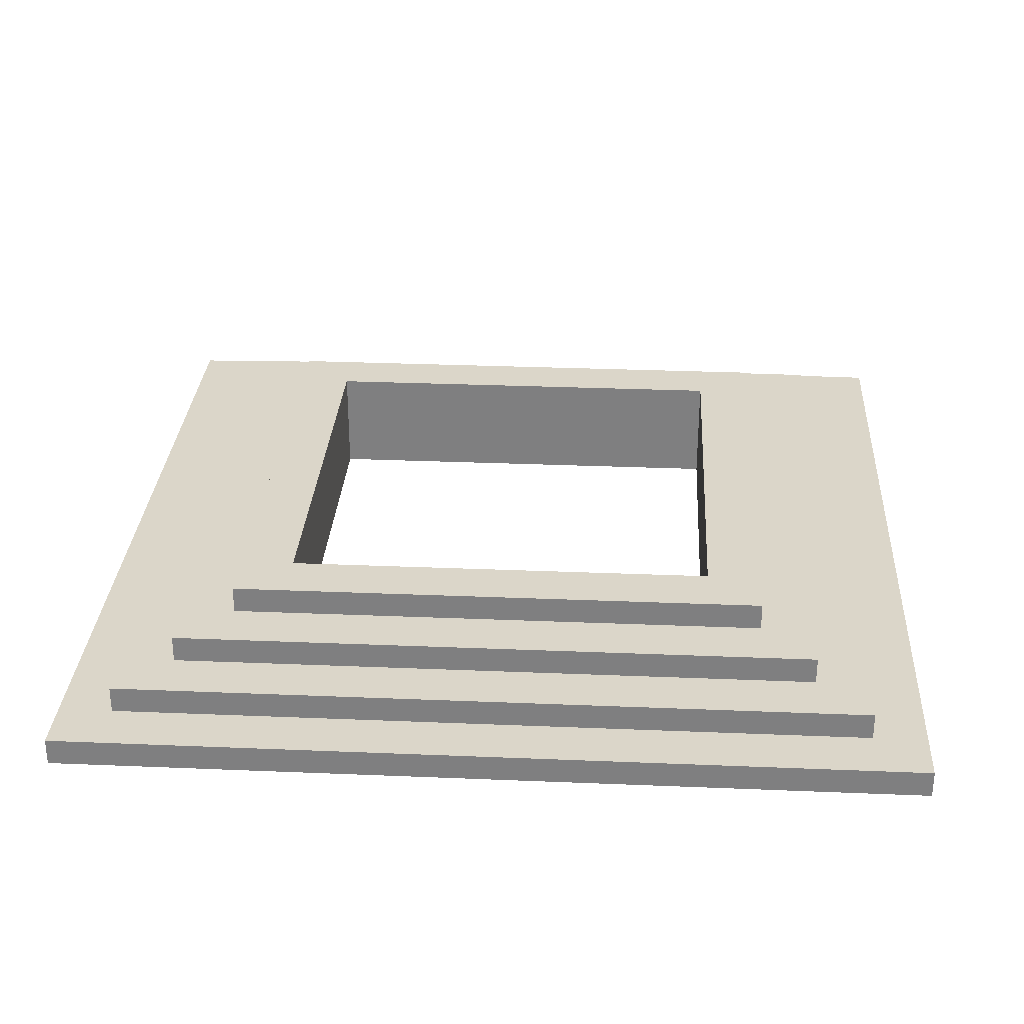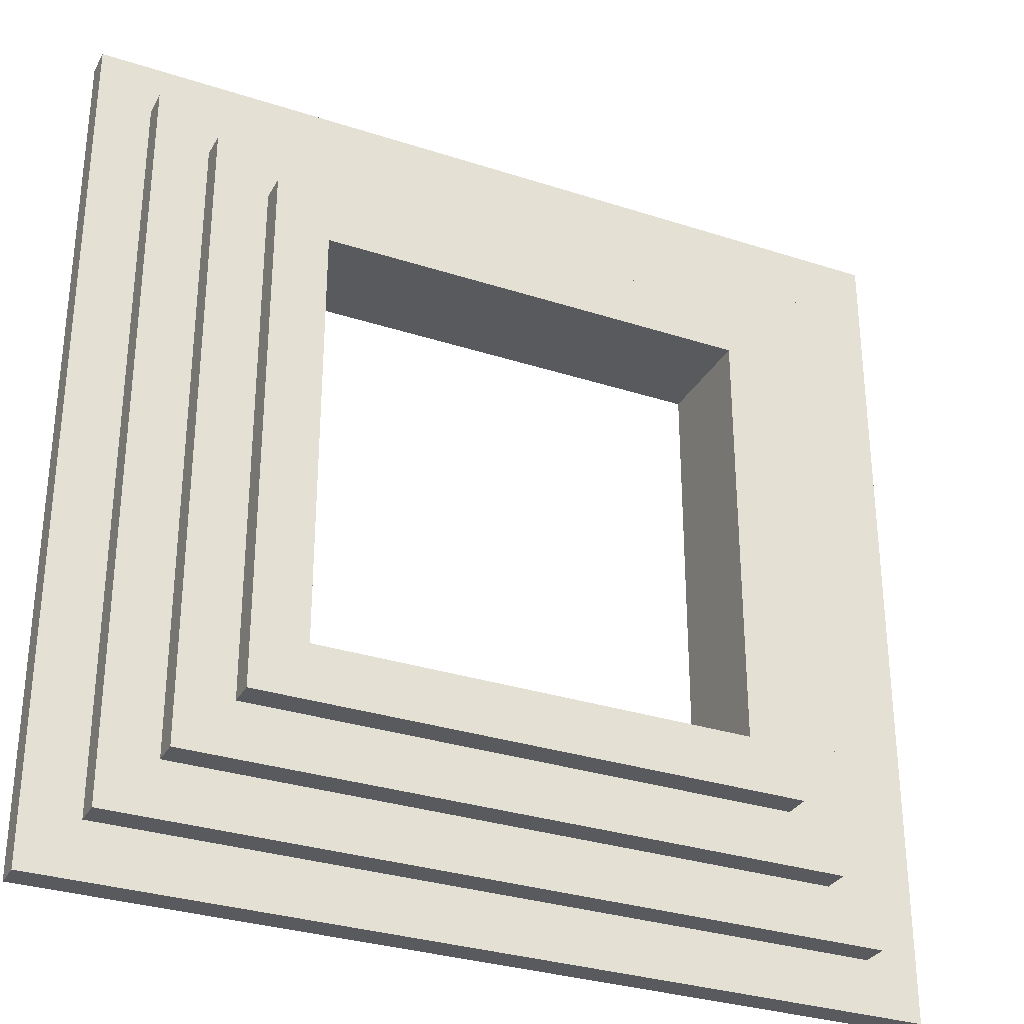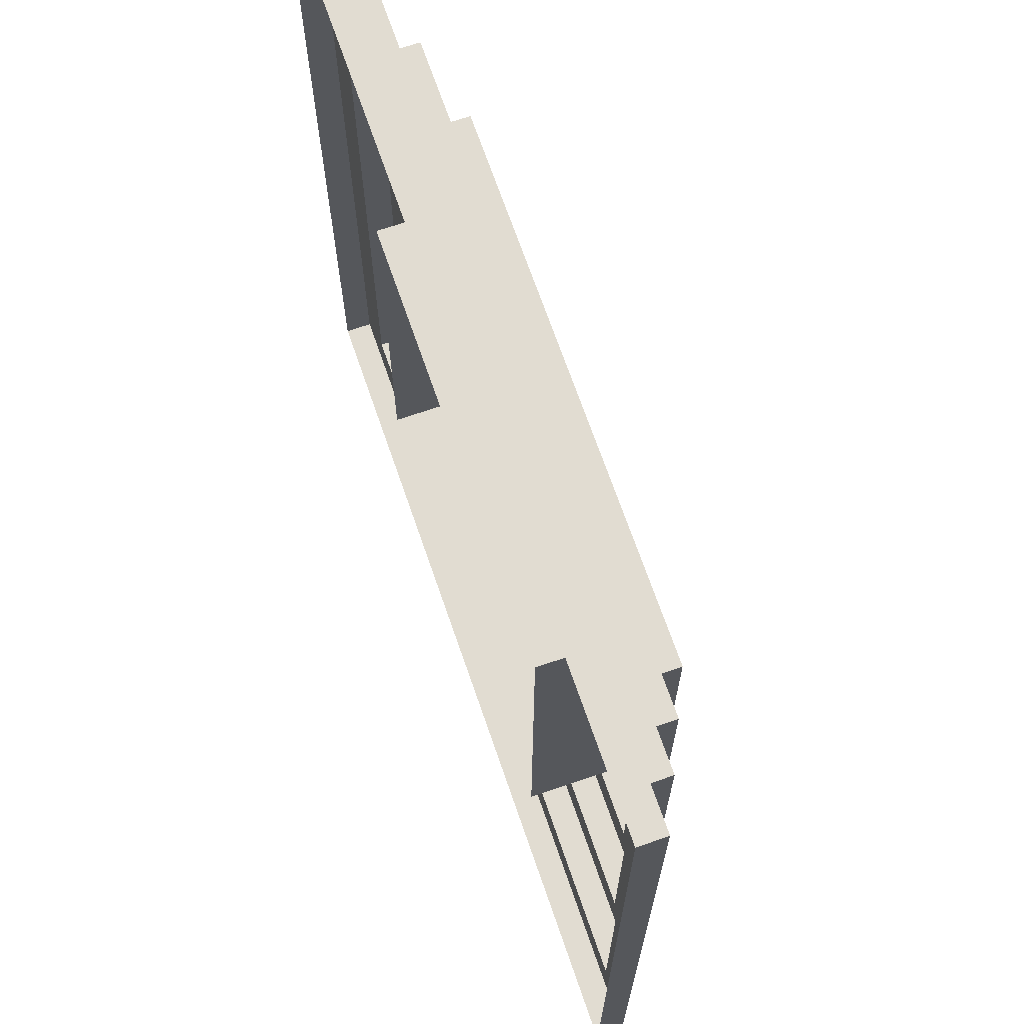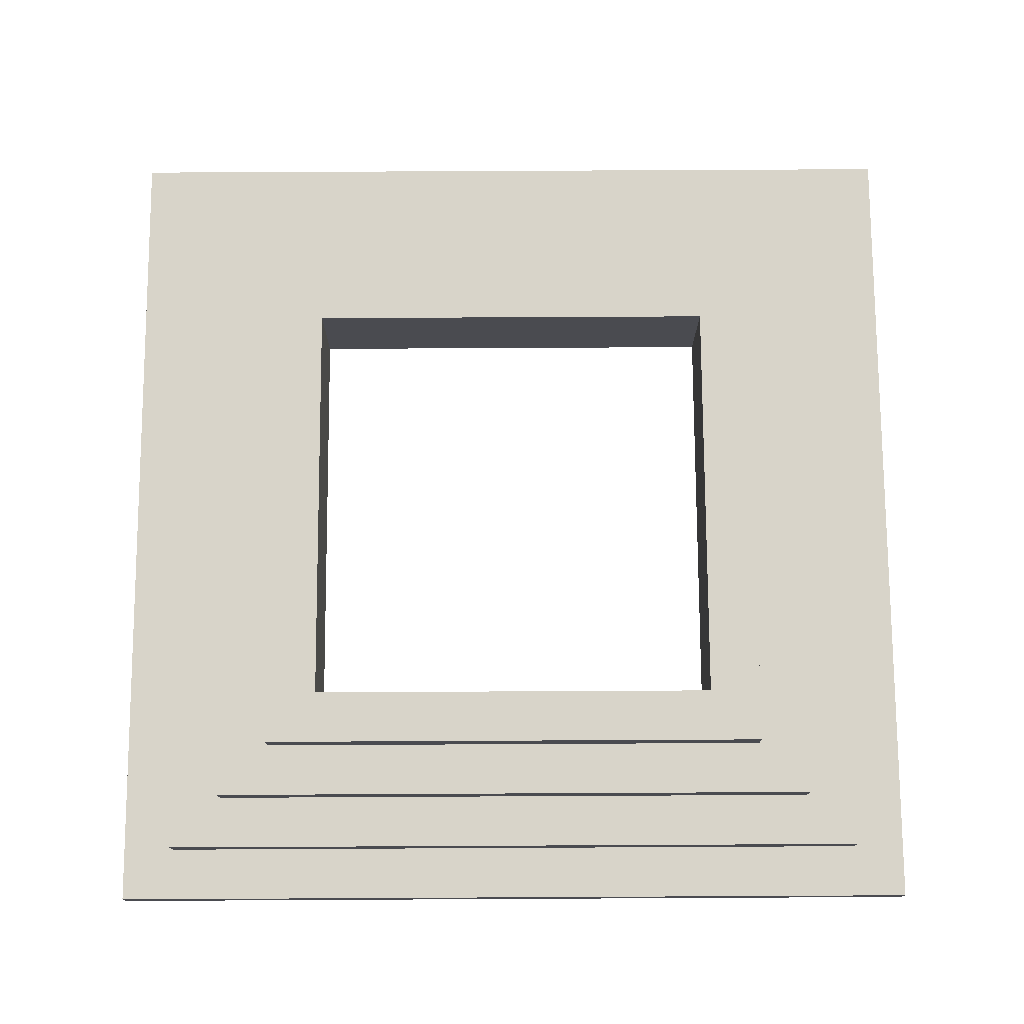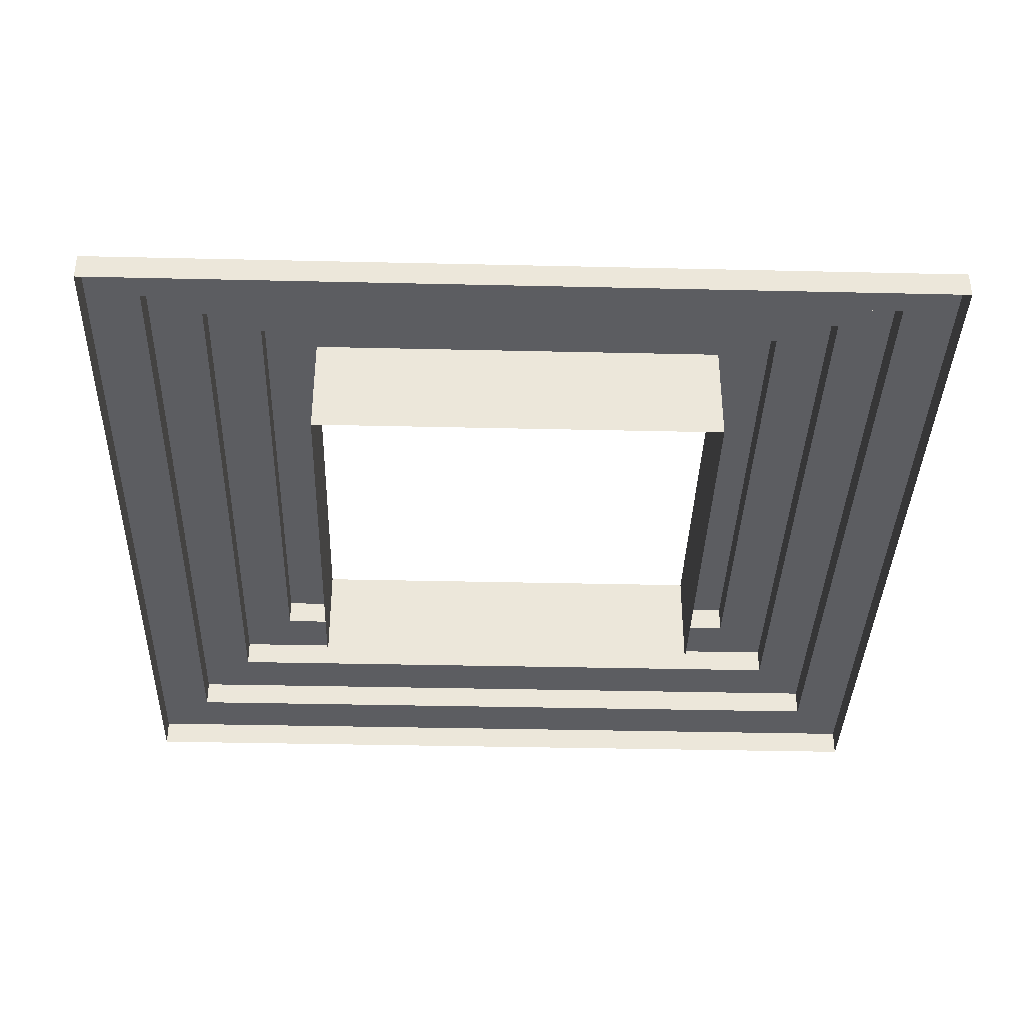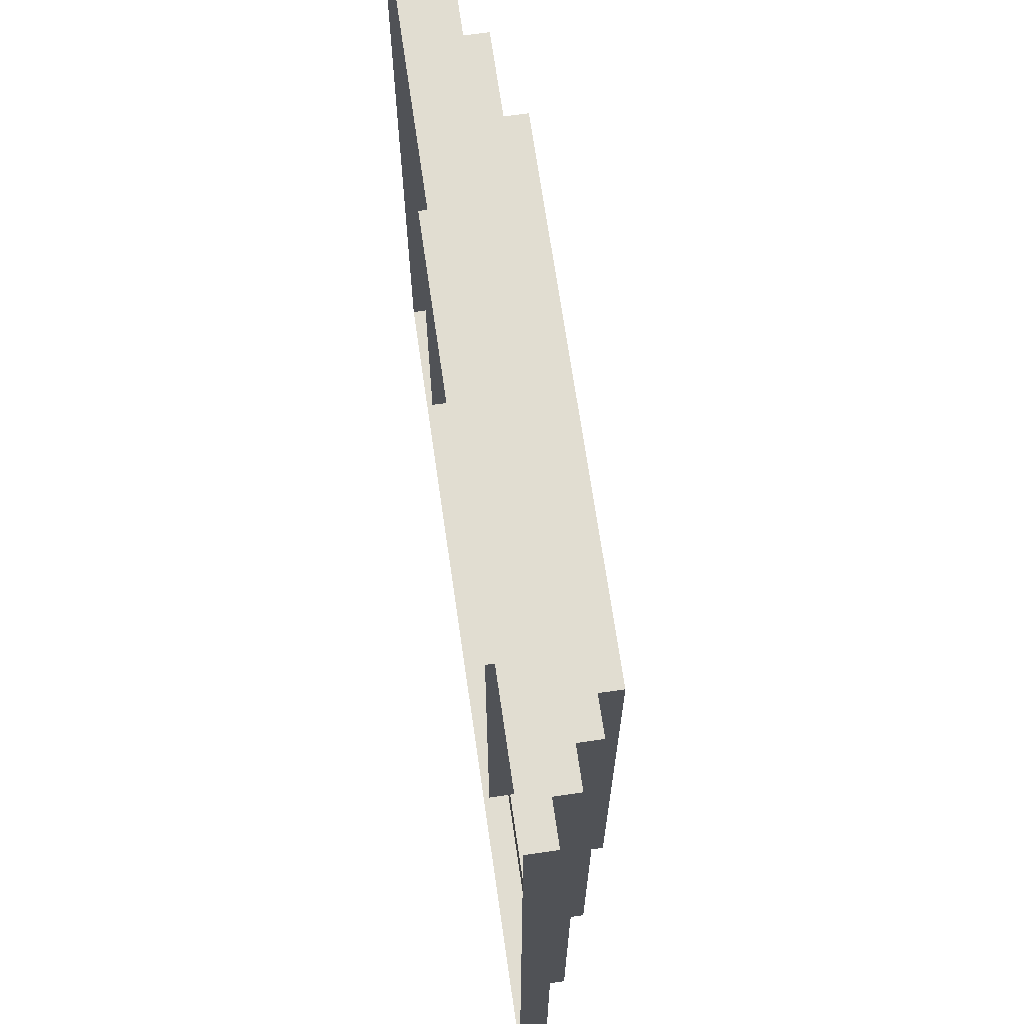
<metadata>
{"format":"obj","ext":"obj","renderer":"f3d","projection":"perspective","resolution":1024,"background":"white","views":[{"elev":29.7,"azim":-176.5,"up":"+Y"},{"elev":-31.2,"azim":155.1,"up":"+Z"},{"elev":69.1,"azim":71.0,"up":"+Z"},{"elev":75.6,"azim":-0.3,"up":"+Y"},{"elev":-37.1,"azim":88.3,"up":"+Y"},{"elev":68.7,"azim":81.8,"up":"+Z"}]}
</metadata>
<code>
g pb_Mesh9709028
v -8 0 0
v -8 0 -8
v -8 0.25 0
v -8 0.25 -8
v -8 0.25 0
v -8 0.25 -8
v -7.5 0.25 -0.5
v -7.5 0.25 -7.5
v -7.5 0.25 -0.5
v -7.5 0.25 -7.5
v -7.5 0.5 -0.5
v -7.5 0.5 -7.5
v -7.5 0.5 -0.5
v -7.5 0.5 -7.5
v -7 0.5 -1
v -7 0.5 -7
v -7 0.5 -1
v -7 0.5 -7
v -7 0.75 -1
v -7 0.75 -7
v -7 0.75 -1
v -7 0.75 -7
v -6.5 0.75 -1.5
v -6.5 0.75 -6.5
v -6.5 0.75 -1.5
v -6.5 0.75 -6.5
v -6.5 1 -1.5
v -6.5 1 -6.5
v -6.5 1 -1.5
v -6.5 1 -6.5
v -6 1 -2
v -6 1 -6
v -6 0 -6
v -6 0 -2
v -6 1 -6
v -6 1 -2
v 0 0 -8
v 0 0 0
v 0 0.25 -8
v 0 0.25 0
v 0 0.25 -8
v 0 0.25 0
v -0.5 0.25 -7.5
v -0.5 0.25 -0.5
v -0.5 0.25 -7.5
v -0.5 0.25 -0.5
v -0.5 0.5 -7.5
v -0.5 0.5 -0.5
v -0.5 0.5 -7.5
v -0.5 0.5 -0.5
v -1 0.5 -7
v -1 0.5 -1
v -1 0.5 -7
v -1 0.5 -1
v -1 0.75 -7
v -1 0.75 -1
v -1 0.75 -7
v -1 0.75 -1
v -1.5 0.75 -6.5
v -1.5 0.75 -1.5
v -1.5 0.75 -6.5
v -1.5 0.75 -1.5
v -1.5 1 -6.5
v -1.5 1 -1.5
v -1.5 1 -6.5
v -1.5 1 -1.5
v -2 1 -6
v -2 1 -2
v -2 0 -2
v -2 0 -6
v -2 1 -2
v -2 1 -6
v -8 0 -8
v 0 0 -8
v -8 0.25 -8
v 0 0.25 -8
v -8 0.25 -8
v 0 0.25 -8
v -7.5 0.25 -7.5
v -0.5 0.25 -7.5
v -7.5 0.25 -7.5
v -0.5 0.25 -7.5
v -7.5 0.5 -7.5
v -0.5 0.5 -7.5
v -7.5 0.5 -7.5
v -0.5 0.5 -7.5
v -7 0.5 -7
v -1 0.5 -7
v -7 0.5 -7
v -1 0.5 -7
v -7 0.75 -7
v -1 0.75 -7
v -7 0.75 -7
v -1 0.75 -7
v -6.5 0.75 -6.5
v -1.5 0.75 -6.5
v -6.5 0.75 -6.5
v -1.5 0.75 -6.5
v -6.5 1 -6.5
v -1.5 1 -6.5
v -6.5 1 -6.5
v -1.5 1 -6.5
v -6 1 -6
v -2 1 -6
v -2 0 -6
v -6 0 -6
v -2 1 -6
v -6 1 -6
v 0 0 3.338e-06
v -8 0 -3.338e-06
v 0 0.25 3.338e-06
v -8 0.25 -3.338e-06
v 0 0.25 3.338e-06
v -8 0.25 -3.338e-06
v -0.5 0.25 -0.5
v -7.5 0.25 -0.5
v -0.5 0.25 -0.5
v -7.5 0.25 -0.5
v -0.5 0.5 -0.5
v -7.5 0.5 -0.5
v -0.5 0.5 -0.5
v -7.5 0.5 -0.5
v -1 0.5 -1
v -7 0.5 -1
v -1 0.5 -1
v -7 0.5 -1
v -1 0.75 -1
v -7 0.75 -1
v -1 0.75 -1
v -7 0.75 -1
v -1.5 0.75 -1.5
v -6.5 0.75 -1.5
v -1.5 0.75 -1.5
v -6.5 0.75 -1.5
v -1.5 1 -1.5
v -6.5 1 -1.5
v -1.5 1 -1.5
v -6.5 1 -1.5
v -2 1 -2
v -6 1 -2
v -6 0 -2
v -2 0 -2
v -6 1 -2
v -2 1 -2
g pb_Mesh9709028_0
f 3 2 1
f 3 4 2
f 7 6 5
f 7 8 6
f 11 10 9
f 11 12 10
f 15 14 13
f 15 16 14
f 19 18 17
f 19 20 18
f 23 22 21
f 23 24 22
f 27 26 25
f 27 28 26
f 31 30 29
f 31 32 30
f 35 34 33
f 35 36 34
f 39 38 37
f 39 40 38
f 43 42 41
f 43 44 42
f 47 46 45
f 47 48 46
f 51 50 49
f 51 52 50
f 55 54 53
f 55 56 54
f 59 58 57
f 59 60 58
f 63 62 61
f 63 64 62
f 67 66 65
f 67 68 66
f 71 70 69
f 71 72 70
f 75 74 73
f 75 76 74
f 79 78 77
f 79 80 78
f 83 82 81
f 83 84 82
f 87 86 85
f 87 88 86
f 91 90 89
f 91 92 90
f 95 94 93
f 95 96 94
f 99 98 97
f 99 100 98
f 103 102 101
f 103 104 102
f 107 106 105
f 107 108 106
f 111 110 109
f 111 112 110
f 115 114 113
f 115 116 114
f 119 118 117
f 119 120 118
f 123 122 121
f 123 124 122
f 127 126 125
f 127 128 126
f 131 130 129
f 131 132 130
f 135 134 133
f 135 136 134
f 139 138 137
f 139 140 138
f 143 142 141
f 143 144 142

</code>
